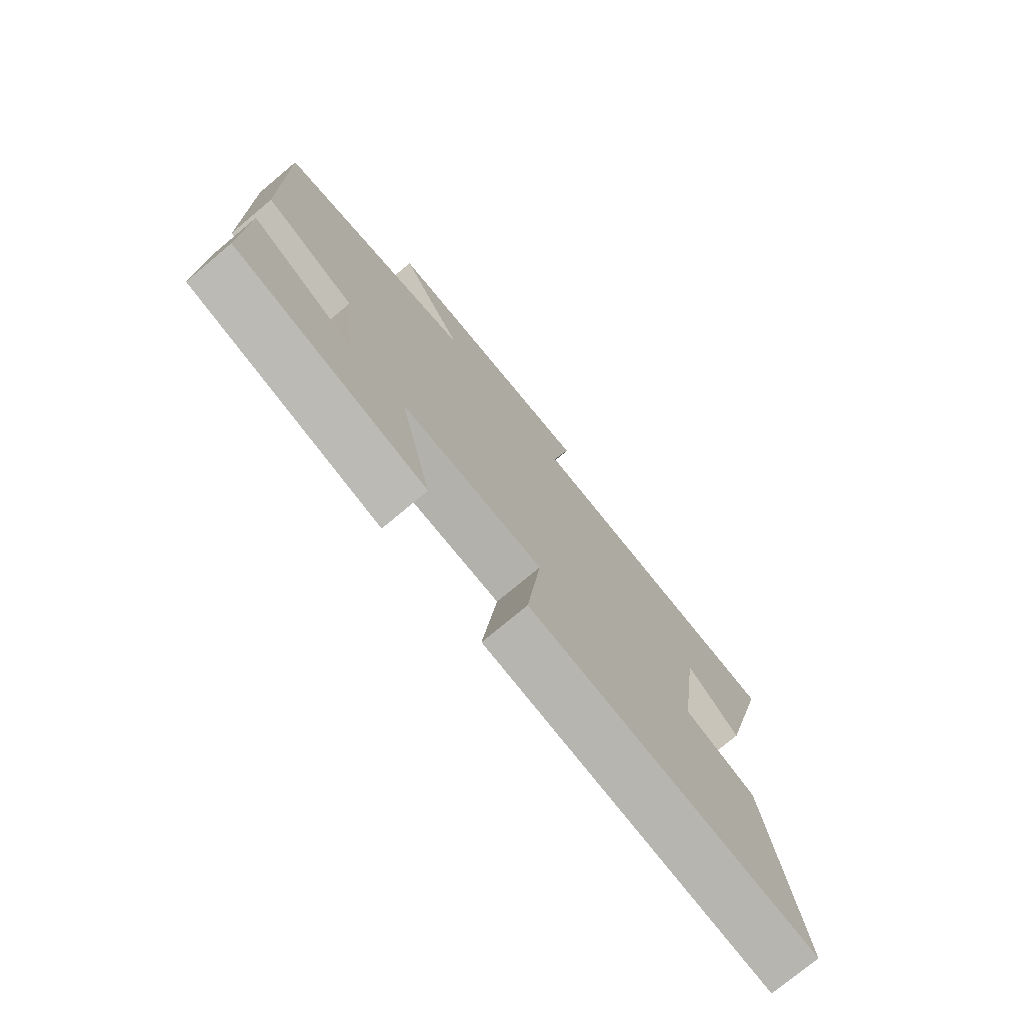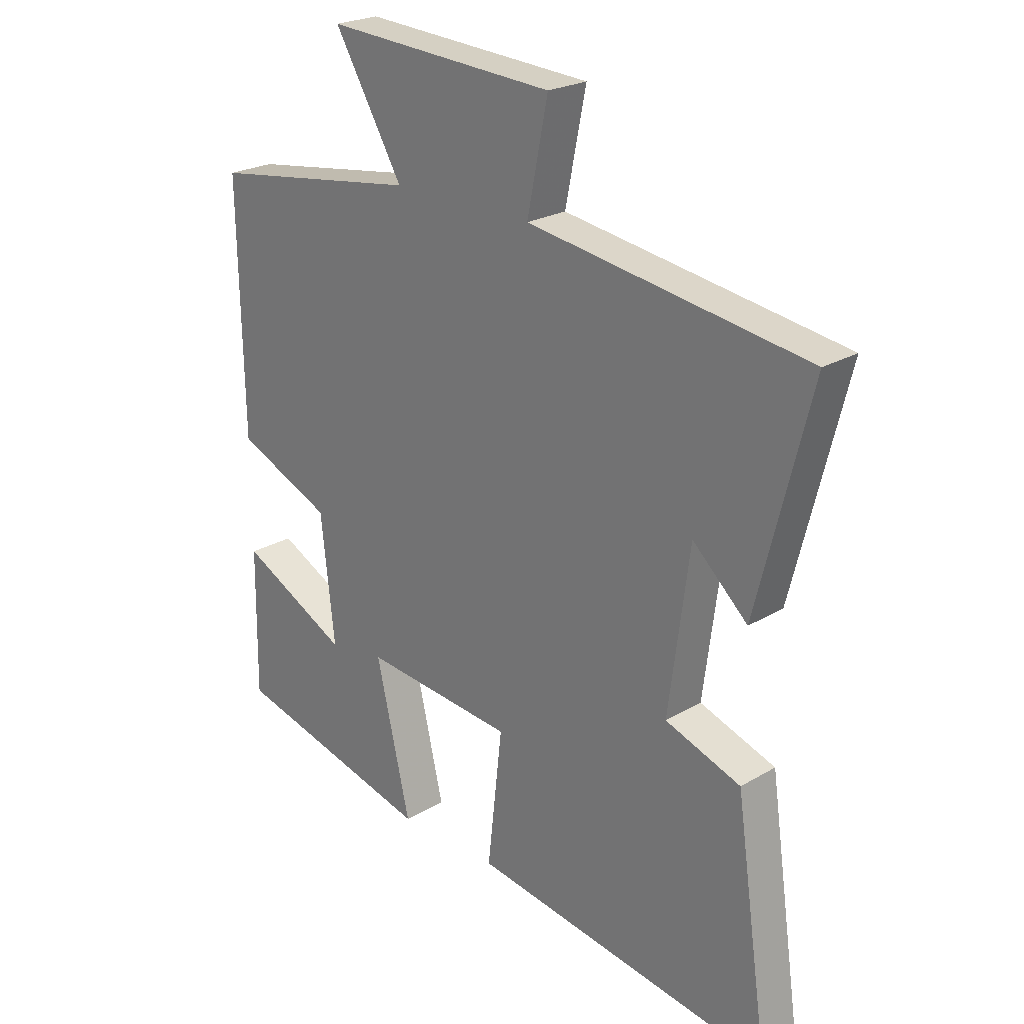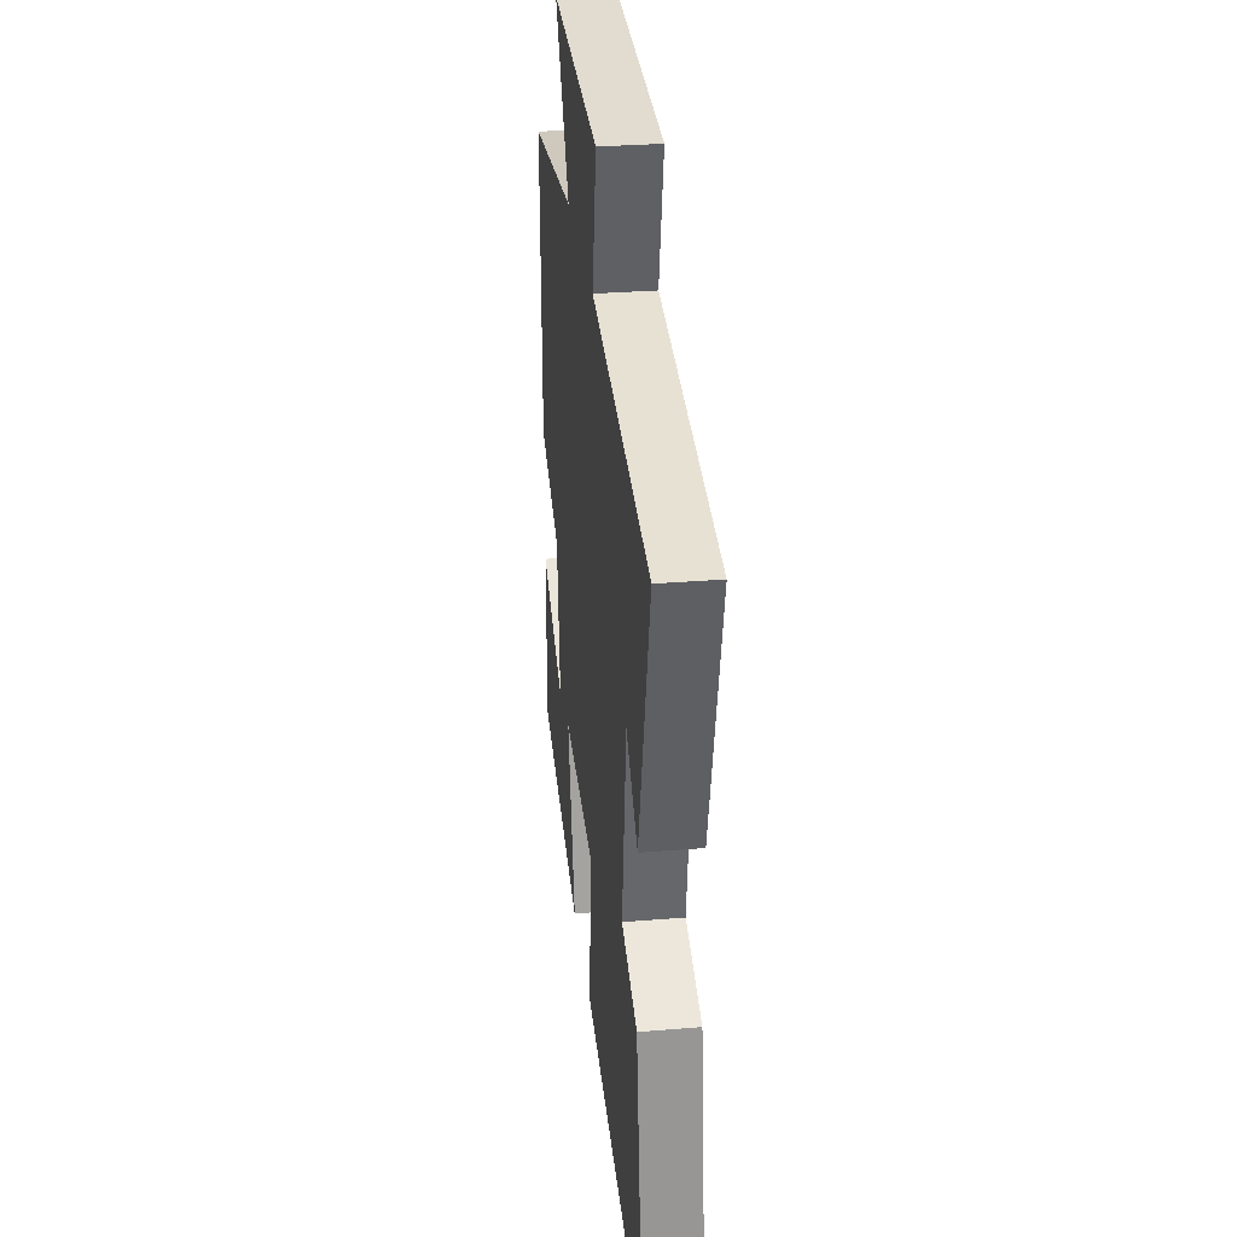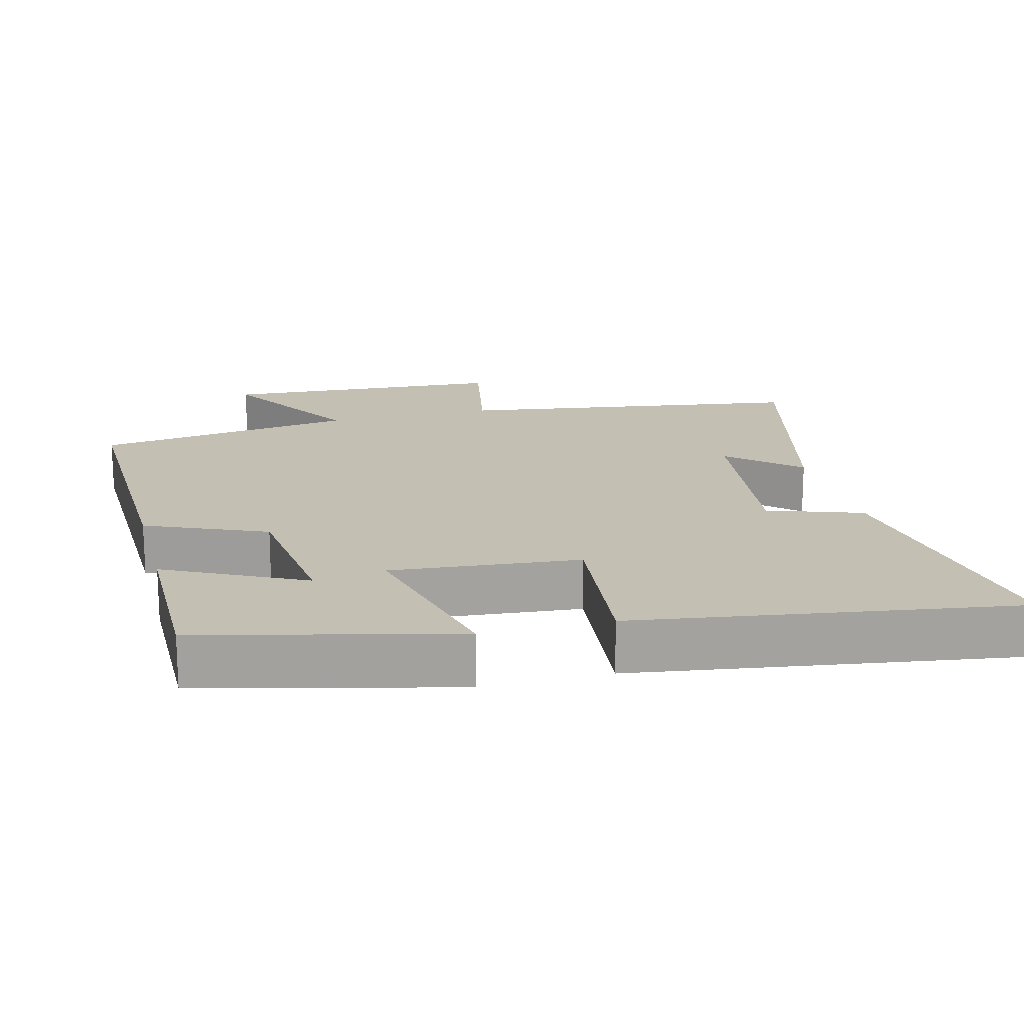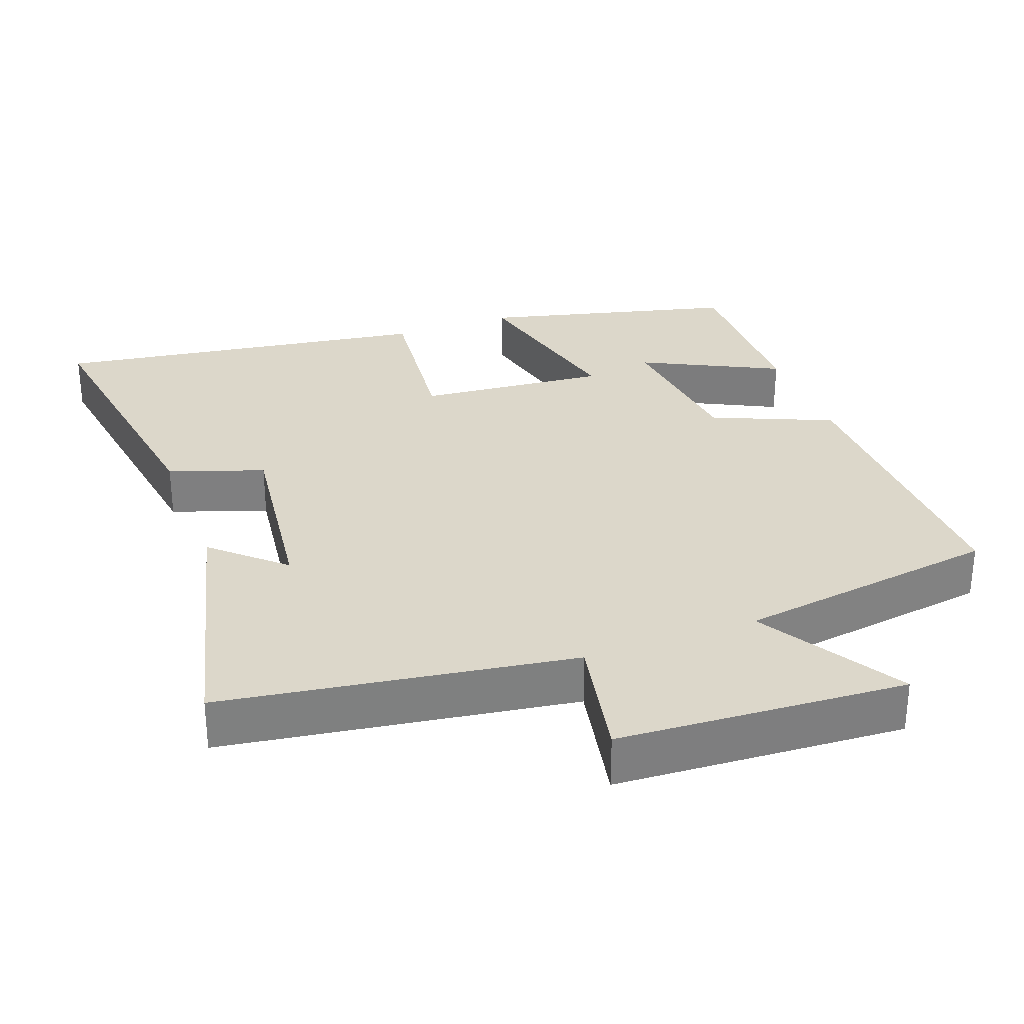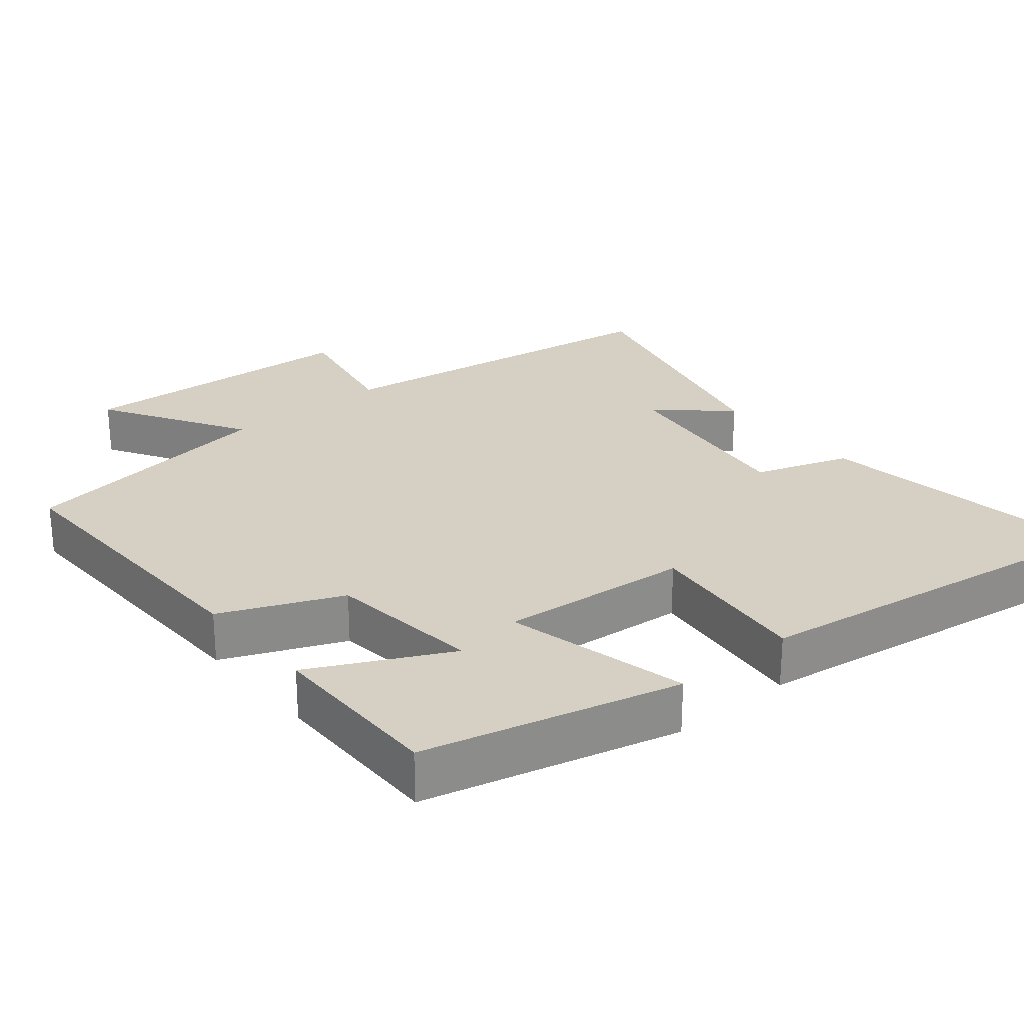
<metadata>
{"format":"obj","ext":"obj","renderer":"f3d","projection":"perspective","resolution":1024,"background":"white","views":[{"elev":-75.6,"azim":129.9,"up":"+Z"},{"elev":23.5,"azim":-134.6,"up":"+Z"},{"elev":30.8,"azim":-96.8,"up":"+Z"},{"elev":17.9,"azim":165.4,"up":"+Y"},{"elev":30.4,"azim":-20.5,"up":"+Y"},{"elev":26.3,"azim":140.1,"up":"+Y"}]}
</metadata>
<code>
v -0.593 0.07 0.427
v -0.106 0.07 0.5
v -0.142 0.07 0.678
v 0.26 0.07 0.702
v 0.14 0.07 0.5
v 0.508 0.07 0.446
v 0.5 0.07 0.027
v 0.333 0.07 -0.045
v 0.309 0.07 -0.259
v 0.5 0.07 -0.163
v 0.503 0.07 -0.411
v 0.149 0.07 -0.5
v 0.209 0.07 -0.244
v -0.055 0.07 -0.268
v -0.029 0.07 -0.5
v -0.559 0.07 -0.579
v -0.5 0.07 -0.174
v -0.368 0.07 -0.128
v -0.404 0.07 0.146
v -0.5 0.07 0.058
v -0.593 0 0.427
v -0.106 0 0.5
v -0.142 0 0.678
v 0.26 0 0.702
v 0.14 0 0.5
v 0.508 0 0.446
v 0.5 0 0.027
v 0.333 0 -0.045
v 0.309 0 -0.259
v 0.5 0 -0.163
v 0.503 0 -0.411
v 0.149 0 -0.5
v 0.209 0 -0.244
v -0.055 0 -0.268
v -0.029 0 -0.5
v -0.559 0 -0.579
v -0.5 0 -0.174
v -0.368 0 -0.128
v -0.404 0 0.146
v -0.5 0 0.058
f 19 20 1 2
f 18 19 2
f 16 17 18
f 15 16 18
f 14 15 18
f 13 14 18 2
f 11 12 13
f 9 10 11
f 9 11 13
f 13 2 3
f 9 13 3
f 8 9 3
f 5 6 7 8
f 3 4 5
f 3 5 8
f 22 21 40 39
f 22 39 38
f 38 37 36
f 38 36 35
f 38 35 34
f 22 38 34 33
f 33 32 31
f 31 30 29
f 33 31 29
f 23 22 33
f 23 33 29
f 23 29 28
f 28 27 26 25
f 25 24 23
f 28 25 23
f 1 21 22 2
f 2 22 23 3
f 3 23 24 4
f 4 24 25 5
f 5 25 26 6
f 6 26 27 7
f 7 27 28 8
f 8 28 29 9
f 9 29 30 10
f 10 30 31 11
f 11 31 32 12
f 12 32 33 13
f 13 33 34 14
f 14 34 35 15
f 15 35 36 16
f 16 36 37 17
f 17 37 38 18
f 18 38 39 19
f 19 39 40 20
f 20 40 21 1

</code>
